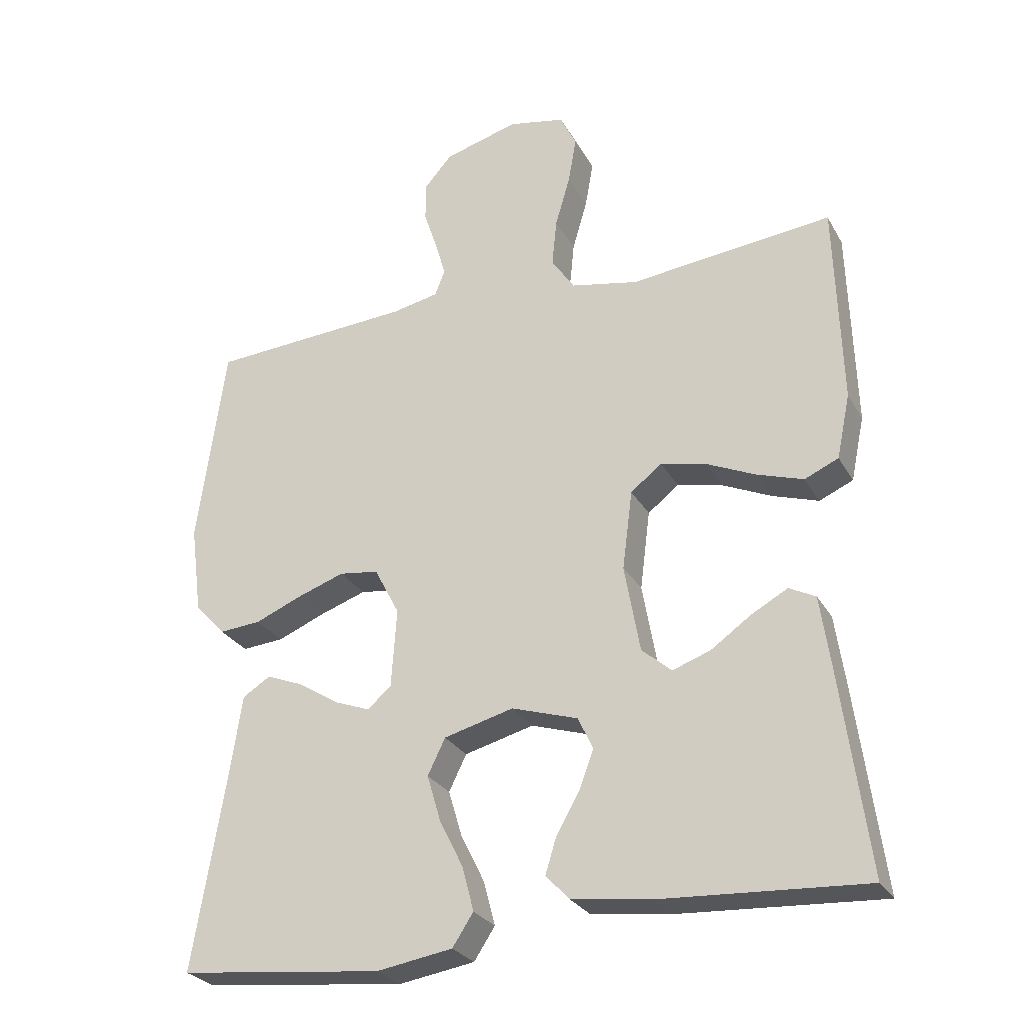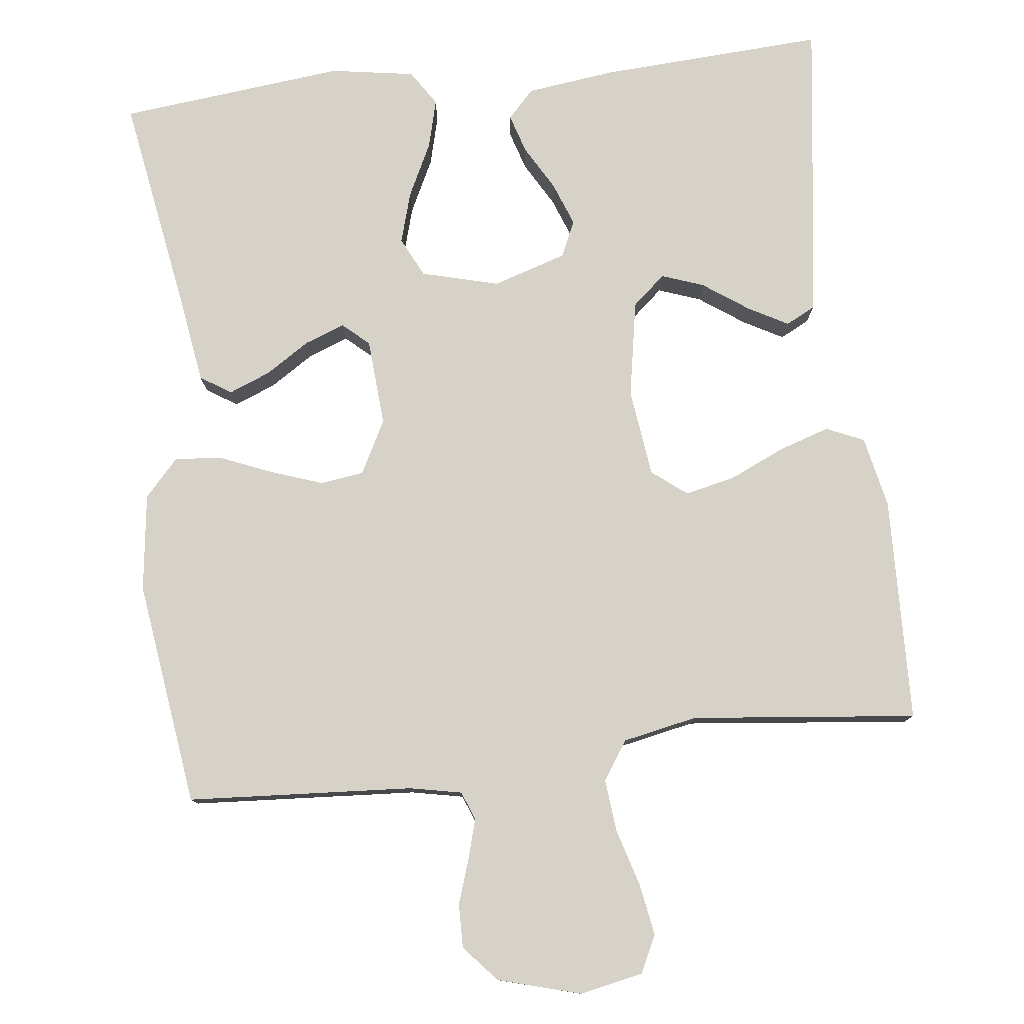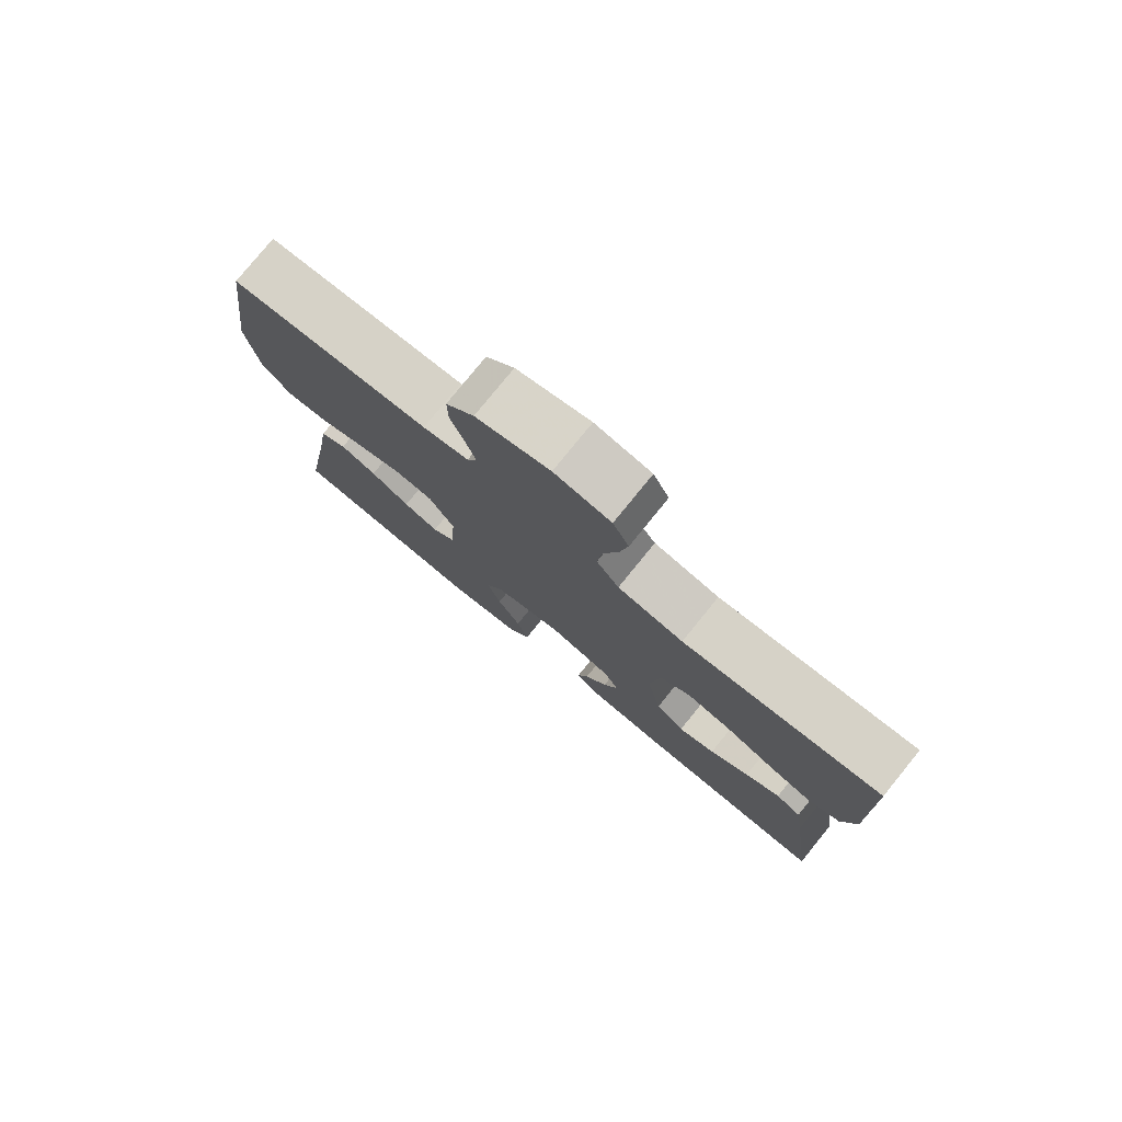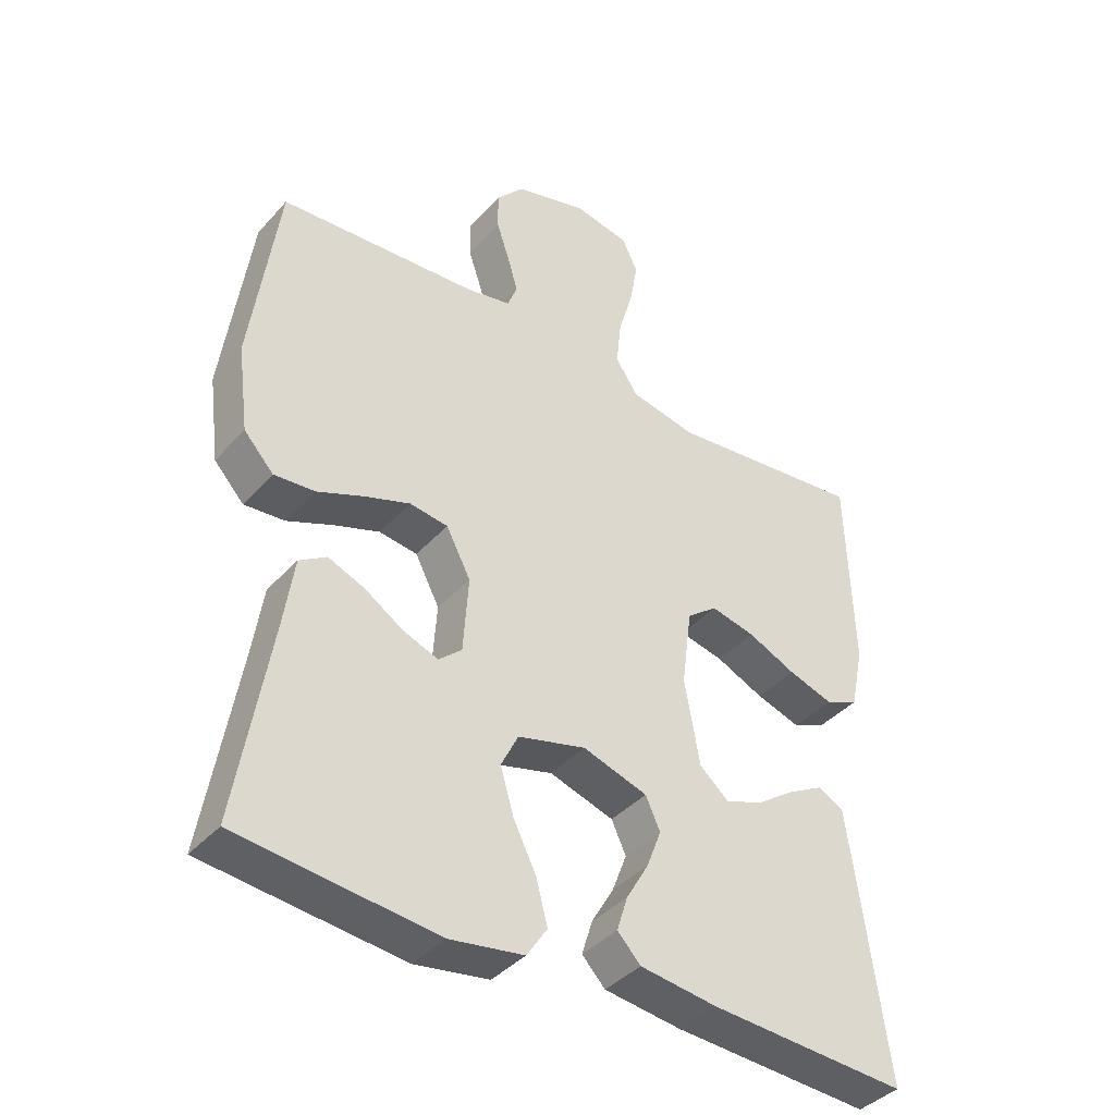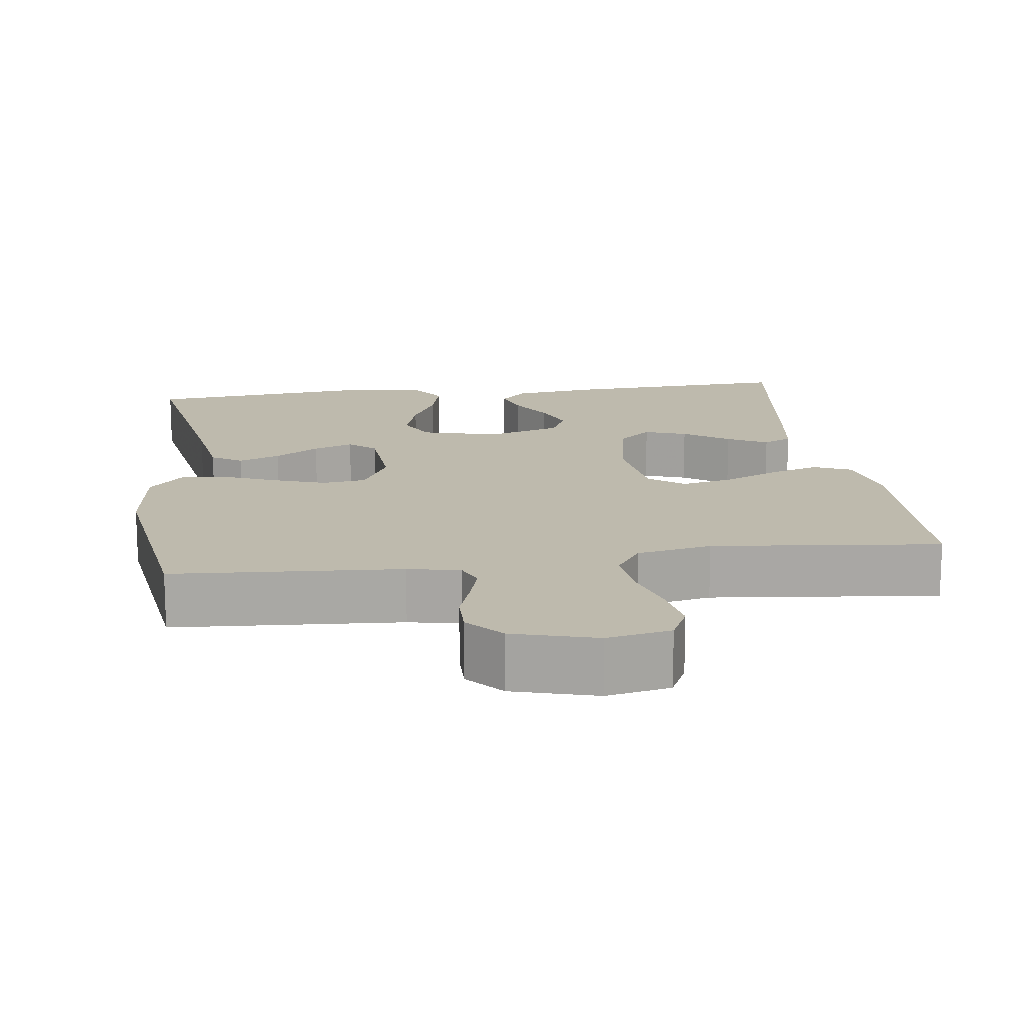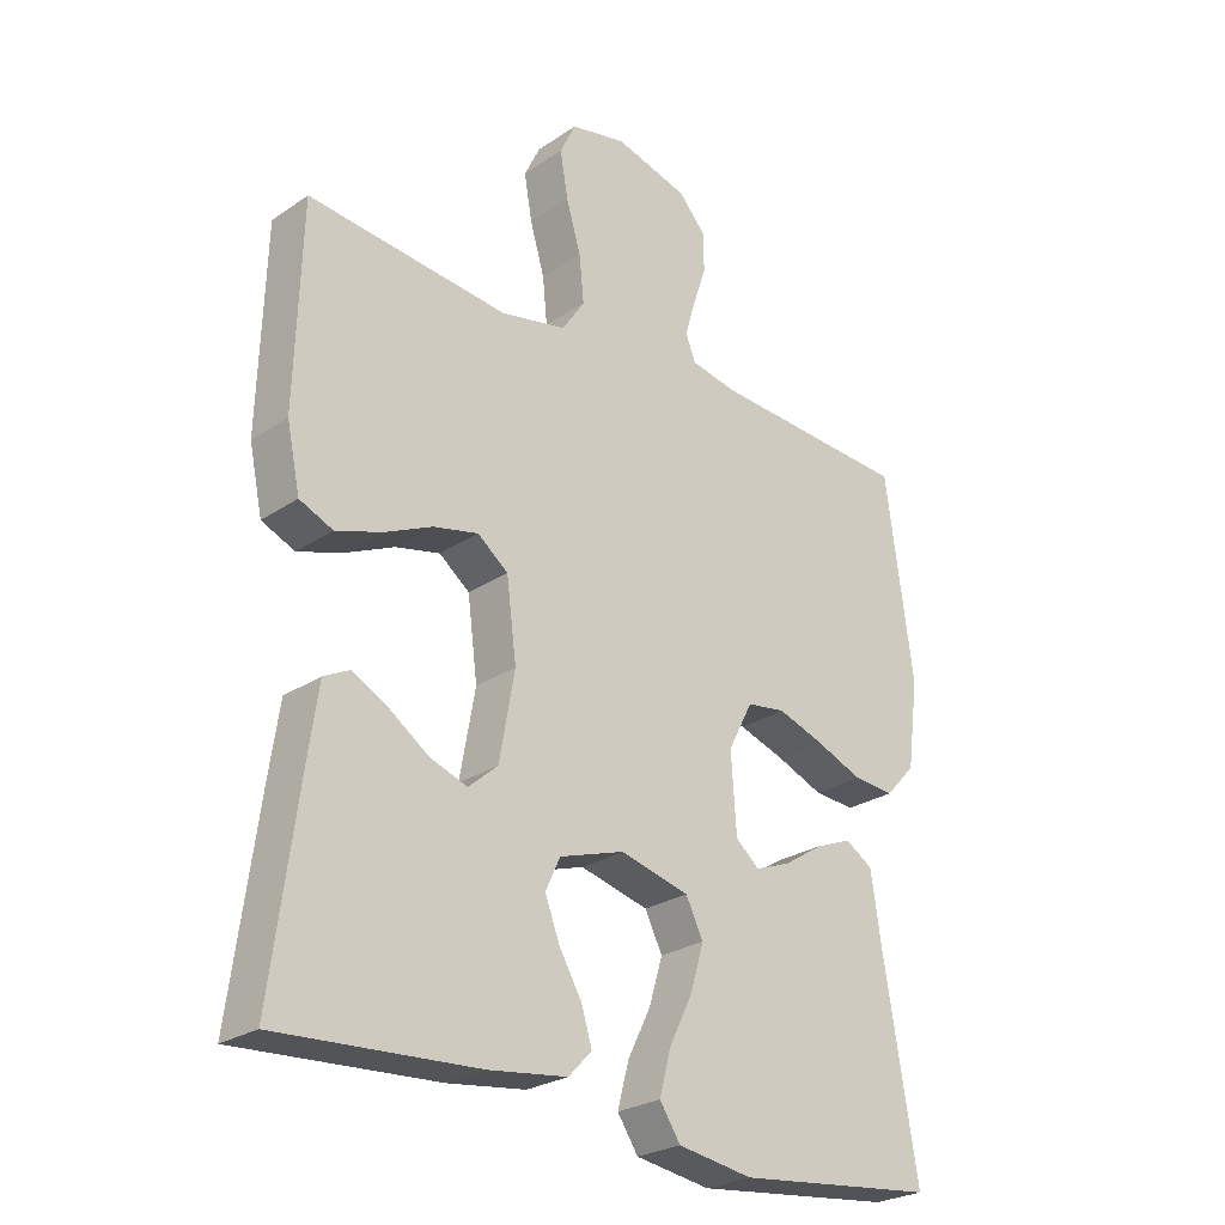
<metadata>
{"format":"obj","ext":"obj","renderer":"f3d","projection":"perspective","resolution":1024,"background":"white","views":[{"elev":-27.3,"azim":23.9,"up":"+Z"},{"elev":78.5,"azim":-6.6,"up":"+Y"},{"elev":78.7,"azim":39.1,"up":"+Z"},{"elev":-39.7,"azim":-37.1,"up":"+Z"},{"elev":15.4,"azim":-7.6,"up":"+Y"},{"elev":-25.7,"azim":137.0,"up":"+Z"}]}
</metadata>
<code>
v 0.5 0.07 0.5
v 0.509 0.07 0.2
v 0.489 0.07 0.105
v 0.439 0.07 0.083
v 0.371 0.07 0.105
v 0.298 0.07 0.138
v 0.231 0.07 0.153
v 0.185 0.07 0.117
v 0.17 0.07 0
v 0.193 0.07 -0.129
v 0.237 0.07 -0.167
v 0.293 0.07 -0.147
v 0.353 0.07 -0.105
v 0.406 0.07 -0.076
v 0.445 0.07 -0.096
v 0.46 0.07 -0.2
v 0.5 0.07 -0.5
v 0.2 0.07 -0.483
v 0.083 0.07 -0.468
v 0.048 0.07 -0.431
v 0.064 0.07 -0.379
v 0.098 0.07 -0.32
v 0.12 0.07 -0.262
v 0.098 0.07 -0.214
v 0 0.07 -0.183
v -0.103 0.07 -0.21
v -0.129 0.07 -0.263
v -0.109 0.07 -0.331
v -0.074 0.07 -0.402
v -0.057 0.07 -0.467
v -0.088 0.07 -0.514
v -0.2 0.07 -0.532
v -0.5 0.07 -0.5
v -0.45 0.07 -0.2
v -0.434 0.07 -0.093
v -0.393 0.07 -0.067
v -0.338 0.07 -0.089
v -0.279 0.07 -0.127
v -0.226 0.07 -0.147
v -0.191 0.07 -0.116
v -0.183 0.07 0
v -0.22 0.07 0.071
v -0.278 0.07 0.079
v -0.347 0.07 0.055
v -0.417 0.07 0.026
v -0.479 0.07 0.021
v -0.524 0.07 0.07
v -0.541 0.07 0.2
v -0.5 0.07 0.5
v -0.2 0.07 0.519
v -0.131 0.07 0.533
v -0.116 0.07 0.571
v -0.131 0.07 0.623
v -0.151 0.07 0.683
v -0.152 0.07 0.741
v -0.11 0.07 0.789
v 0 0.07 0.82
v 0.084 0.07 0.803
v 0.108 0.07 0.753
v 0.096 0.07 0.684
v 0.074 0.07 0.609
v 0.067 0.07 0.539
v 0.101 0.07 0.488
v 0.2 0.07 0.468
v 0.5 0 0.5
v 0.509 0 0.2
v 0.489 0 0.105
v 0.439 0 0.083
v 0.371 0 0.105
v 0.298 0 0.138
v 0.231 0 0.153
v 0.185 0 0.117
v 0.17 0 0
v 0.193 0 -0.129
v 0.237 0 -0.167
v 0.293 0 -0.147
v 0.353 0 -0.105
v 0.406 0 -0.076
v 0.445 0 -0.096
v 0.46 0 -0.2
v 0.5 0 -0.5
v 0.2 0 -0.483
v 0.083 0 -0.468
v 0.048 0 -0.431
v 0.064 0 -0.379
v 0.098 0 -0.32
v 0.12 0 -0.262
v 0.098 0 -0.214
v 0 0 -0.183
v -0.103 0 -0.21
v -0.129 0 -0.263
v -0.109 0 -0.331
v -0.074 0 -0.402
v -0.057 0 -0.467
v -0.088 0 -0.514
v -0.2 0 -0.532
v -0.5 0 -0.5
v -0.45 0 -0.2
v -0.434 0 -0.093
v -0.393 0 -0.067
v -0.338 0 -0.089
v -0.279 0 -0.127
v -0.226 0 -0.147
v -0.191 0 -0.116
v -0.183 0 0
v -0.22 0 0.071
v -0.278 0 0.079
v -0.347 0 0.055
v -0.417 0 0.026
v -0.479 0 0.021
v -0.524 0 0.07
v -0.541 0 0.2
v -0.5 0 0.5
v -0.2 0 0.519
v -0.131 0 0.533
v -0.116 0 0.571
v -0.131 0 0.623
v -0.151 0 0.683
v -0.152 0 0.741
v -0.11 0 0.789
v 0 0 0.82
v 0.084 0 0.803
v 0.108 0 0.753
v 0.096 0 0.684
v 0.074 0 0.609
v 0.067 0 0.539
v 0.101 0 0.488
v 0.2 0 0.468
f 59 60 61
f 58 59 61
f 57 58 61
f 56 57 61
f 55 56 61
f 54 55 61
f 53 54 61
f 52 53 61 62
f 51 52 62 63
f 48 49 50
f 47 48 50
f 46 47 50
f 45 46 50
f 44 45 50
f 51 63 64
f 50 51 64
f 44 50 64
f 43 44 64
f 36 37 38
f 35 36 38
f 34 35 38
f 34 38 39
f 33 34 39
f 32 33 39
f 31 32 39
f 30 31 39
f 29 30 39
f 28 29 39
f 27 28 39 40
f 20 21 22
f 19 20 22
f 18 19 22
f 17 18 22
f 16 17 22
f 15 16 22
f 14 15 22
f 13 14 22
f 12 13 22
f 11 12 22 23
f 10 11 23 24
f 4 5 6
f 3 4 6
f 2 3 6
f 1 2 6
f 64 1 6
f 64 6 7
f 64 7 8
f 43 64 8
f 42 43 8
f 41 42 8 9
f 26 27 40 41
f 41 9 10
f 26 41 10
f 25 26 10
f 10 24 25
f 125 124 123
f 125 123 122
f 125 122 121
f 125 121 120
f 125 120 119
f 125 119 118
f 125 118 117
f 126 125 117 116
f 127 126 116 115
f 114 113 112
f 114 112 111
f 114 111 110
f 114 110 109
f 114 109 108
f 128 127 115
f 128 115 114
f 128 114 108
f 128 108 107
f 102 101 100
f 102 100 99
f 102 99 98
f 103 102 98
f 103 98 97
f 103 97 96
f 103 96 95
f 103 95 94
f 103 94 93
f 103 93 92
f 104 103 92 91
f 86 85 84
f 86 84 83
f 86 83 82
f 86 82 81
f 86 81 80
f 86 80 79
f 86 79 78
f 86 78 77
f 86 77 76
f 87 86 76 75
f 88 87 75 74
f 70 69 68
f 70 68 67
f 70 67 66
f 70 66 65
f 70 65 128
f 71 70 128
f 72 71 128
f 72 128 107
f 72 107 106
f 73 72 106 105
f 105 104 91 90
f 74 73 105
f 74 105 90
f 74 90 89
f 89 88 74
f 1 65 66 2
f 2 66 67 3
f 3 67 68 4
f 4 68 69 5
f 5 69 70 6
f 6 70 71 7
f 7 71 72 8
f 8 72 73 9
f 9 73 74 10
f 10 74 75 11
f 11 75 76 12
f 12 76 77 13
f 13 77 78 14
f 14 78 79 15
f 15 79 80 16
f 16 80 81 17
f 17 81 82 18
f 18 82 83 19
f 19 83 84 20
f 20 84 85 21
f 21 85 86 22
f 22 86 87 23
f 23 87 88 24
f 24 88 89 25
f 25 89 90 26
f 26 90 91 27
f 27 91 92 28
f 28 92 93 29
f 29 93 94 30
f 30 94 95 31
f 31 95 96 32
f 32 96 97 33
f 33 97 98 34
f 34 98 99 35
f 35 99 100 36
f 36 100 101 37
f 37 101 102 38
f 38 102 103 39
f 39 103 104 40
f 40 104 105 41
f 41 105 106 42
f 42 106 107 43
f 43 107 108 44
f 44 108 109 45
f 45 109 110 46
f 46 110 111 47
f 47 111 112 48
f 48 112 113 49
f 49 113 114 50
f 50 114 115 51
f 51 115 116 52
f 52 116 117 53
f 53 117 118 54
f 54 118 119 55
f 55 119 120 56
f 56 120 121 57
f 57 121 122 58
f 58 122 123 59
f 59 123 124 60
f 60 124 125 61
f 61 125 126 62
f 62 126 127 63
f 63 127 128 64
f 64 128 65 1

</code>
